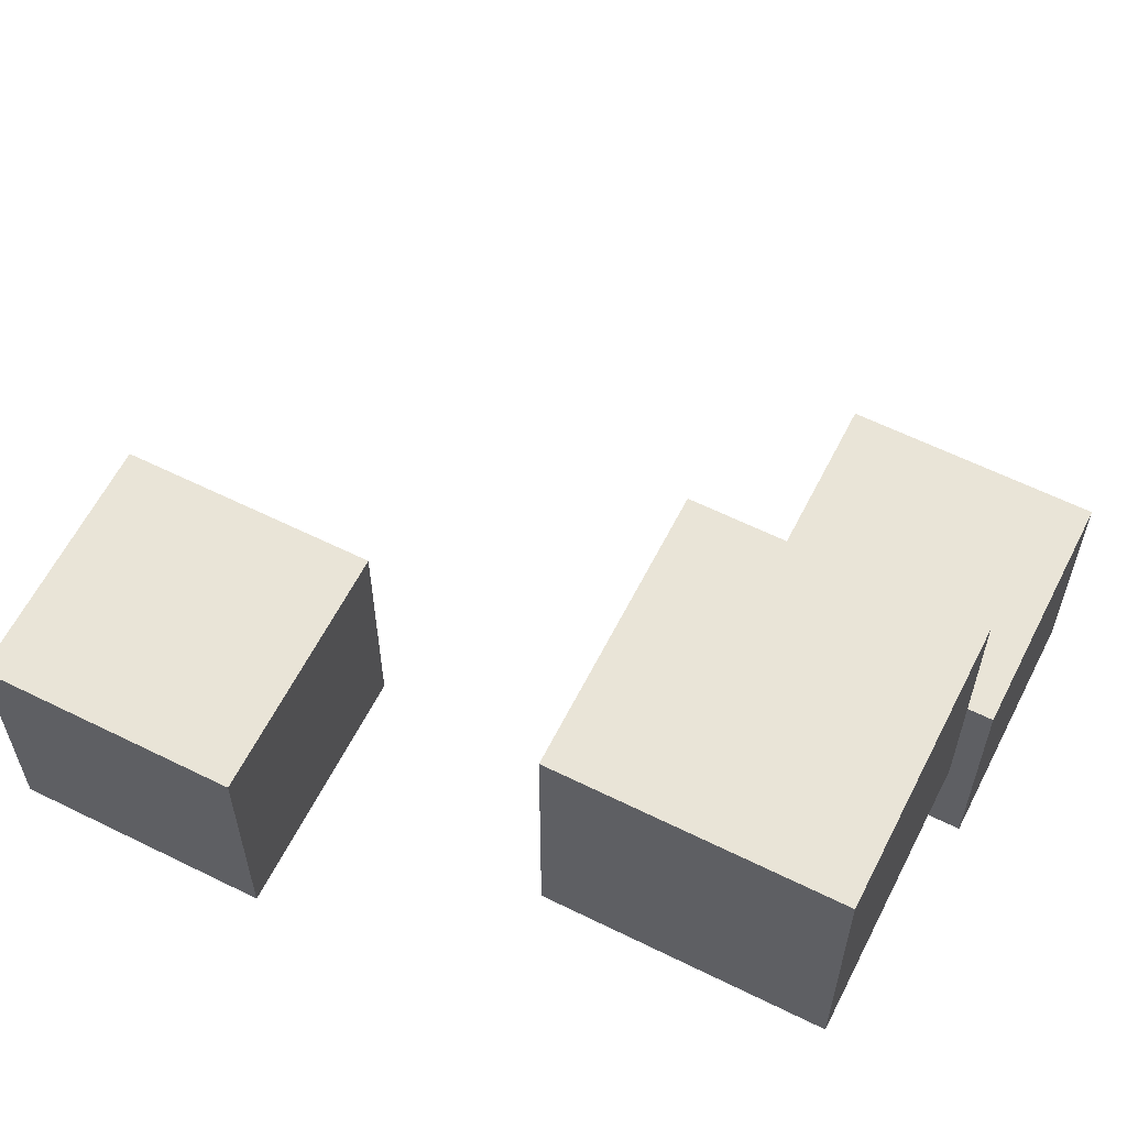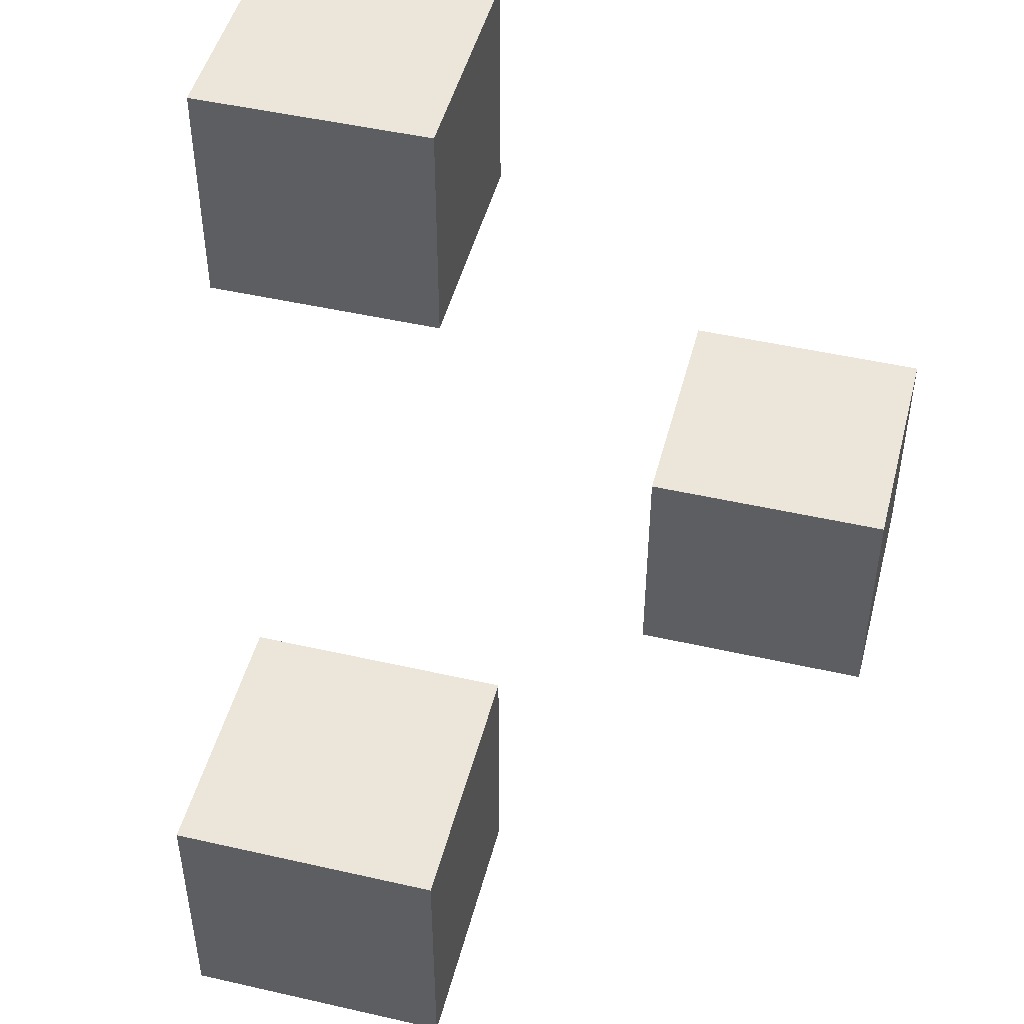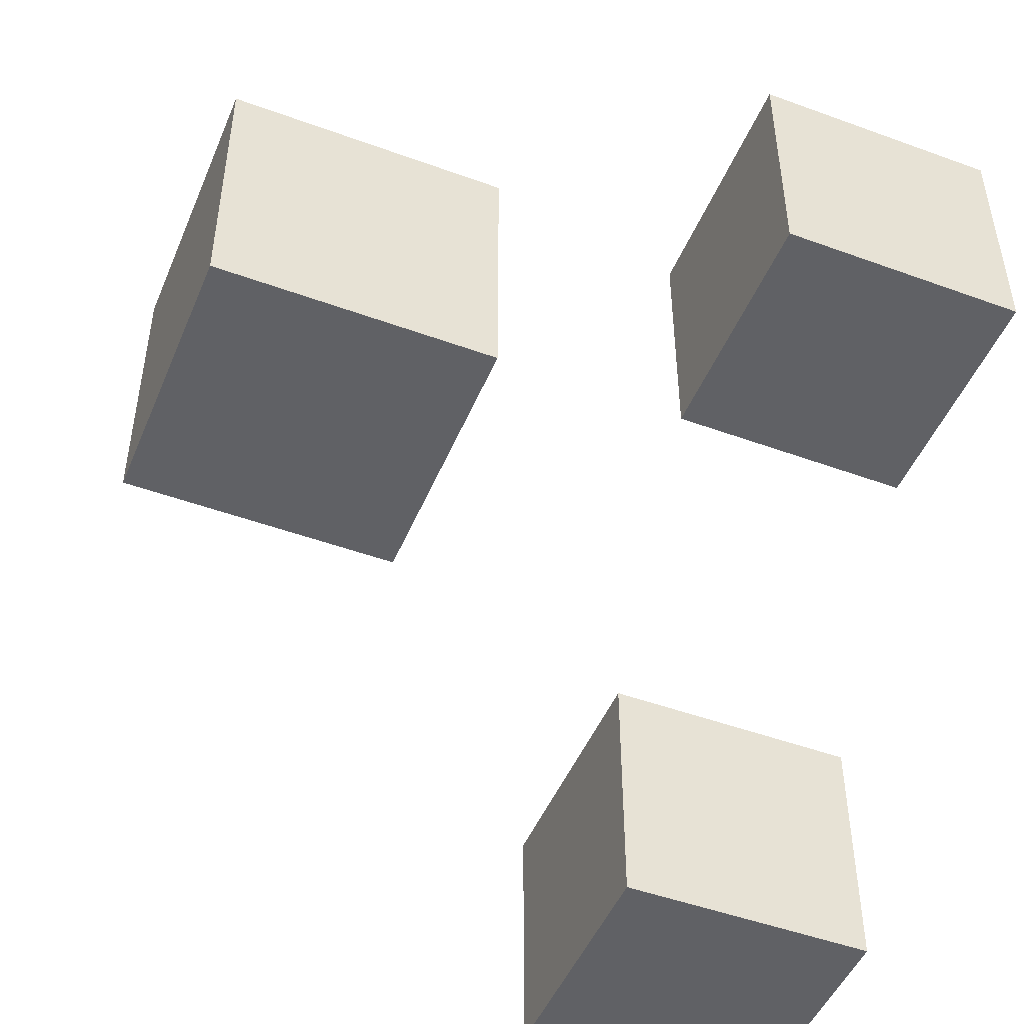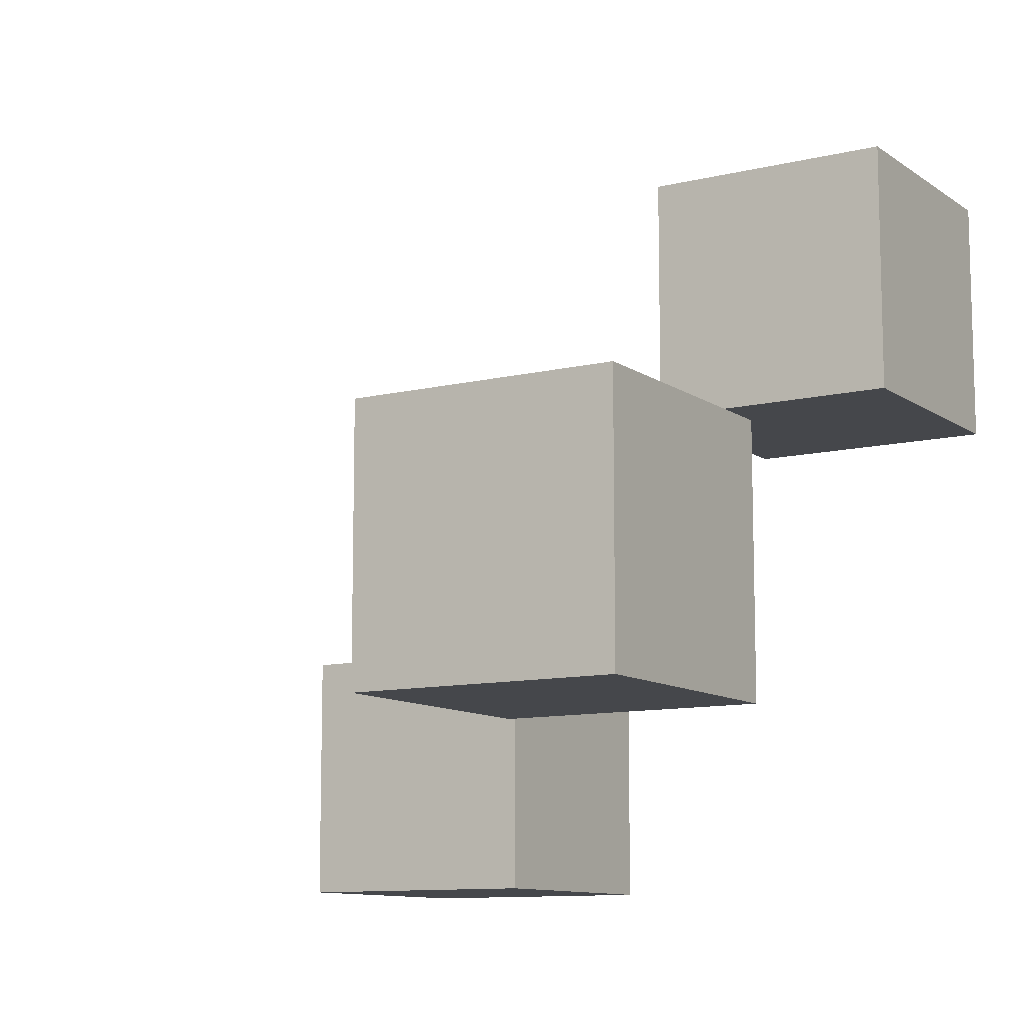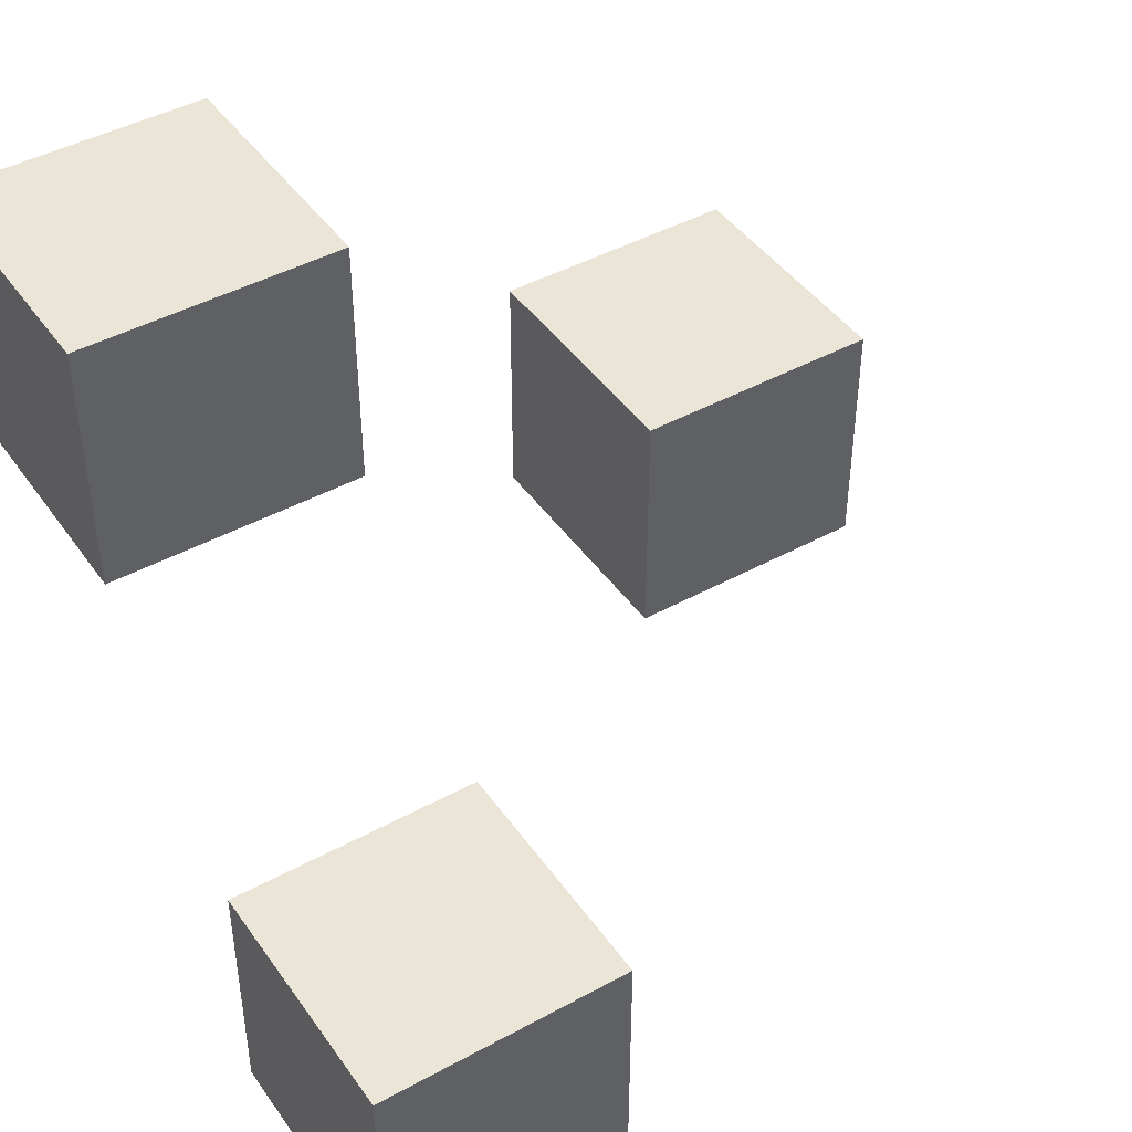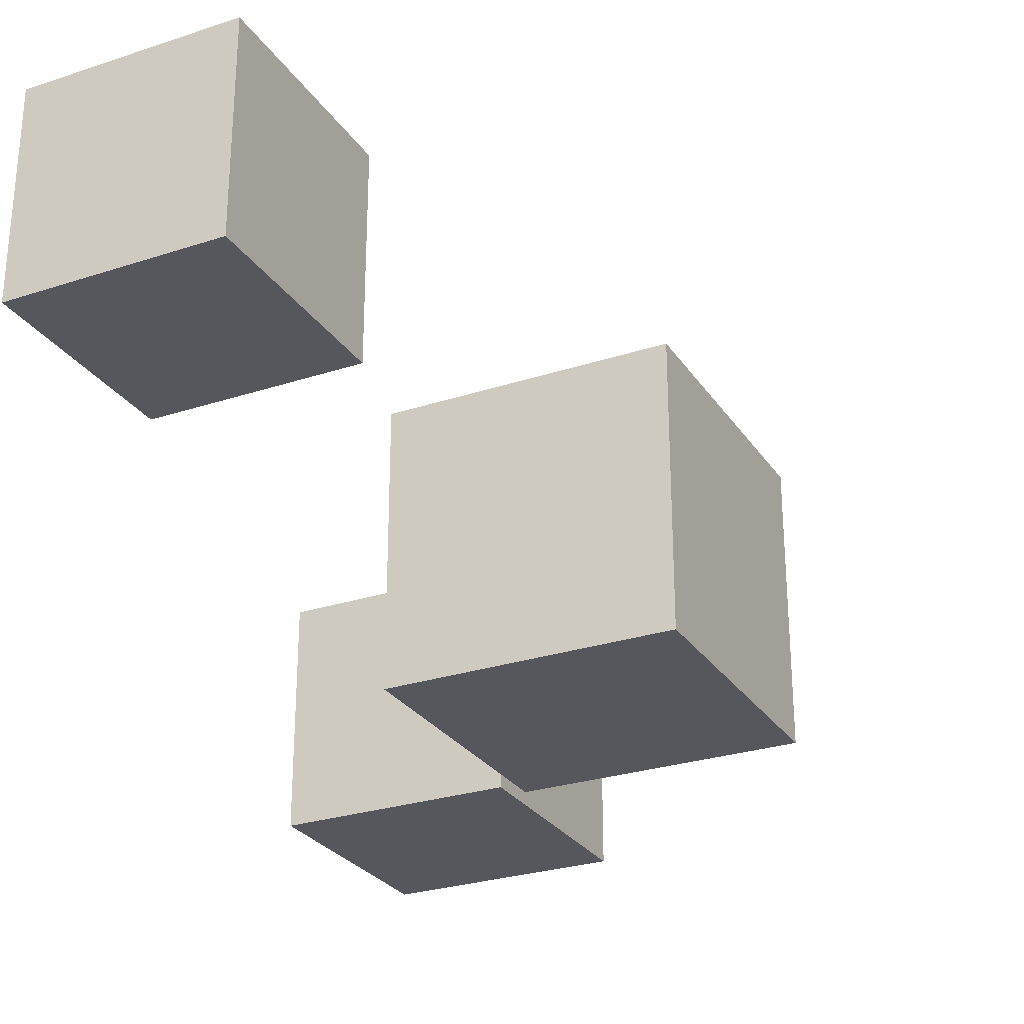
<metadata>
{"format":"obj","ext":"obj","renderer":"f3d","projection":"perspective","resolution":1024,"background":"white","views":[{"elev":60.8,"azim":-153.2,"up":"+Y"},{"elev":47.8,"azim":104.4,"up":"+Z"},{"elev":-48.4,"azim":157.8,"up":"+Y"},{"elev":-10.6,"azim":121.4,"up":"+Y"},{"elev":44.1,"azim":-32.7,"up":"+Y"},{"elev":-27.6,"azim":-63.3,"up":"+Y"}]}
</metadata>
<code>
v -0.5 -0.5 2.212
v 0.5 -0.5 2.212
v -0.5 0.5 2.212
v 0.5 0.5 2.212
v -0.5 0.5 1.212
v 0.5 0.5 1.212
v -0.5 -0.5 1.212
v 0.5 -0.5 1.212
g partition0
f 1 2 3
f 3 2 4
f 3 4 5
f 5 4 6
f 5 6 7
f 7 6 8
f 7 8 1
f 1 8 2
f 2 8 4
f 4 8 6
f 7 1 5
f 5 1 3
v -0.5 1.428 0.5
v 0.5 1.428 0.5
v -0.5 2.428 0.5
v 0.5 2.428 0.5
v -0.5 2.428 -0.5
v 0.5 2.428 -0.5
v -0.5 1.428 -0.5
v 0.5 1.428 -0.5
g partition1
f 9 10 11
f 11 10 12
f 11 12 13
f 13 12 14
f 13 14 15
f 15 14 16
f 15 16 9
f 9 16 10
f 10 16 12
f 12 16 14
f 15 9 13
f 13 9 11
v 1.711 0.06366 0.5
v 2.711 0.06366 0.5
v 1.711 1.064 0.5
v 2.711 1.064 0.5
v 1.711 1.064 -0.5
v 2.711 1.064 -0.5
v 1.711 0.06366 -0.5
v 2.711 0.06366 -0.5
g partition2
f 17 18 19
f 19 18 20
f 19 20 21
f 21 20 22
f 21 22 23
f 23 22 24
f 23 24 17
f 17 24 18
f 18 24 20
f 20 24 22
f 23 17 21
f 21 17 19

</code>
